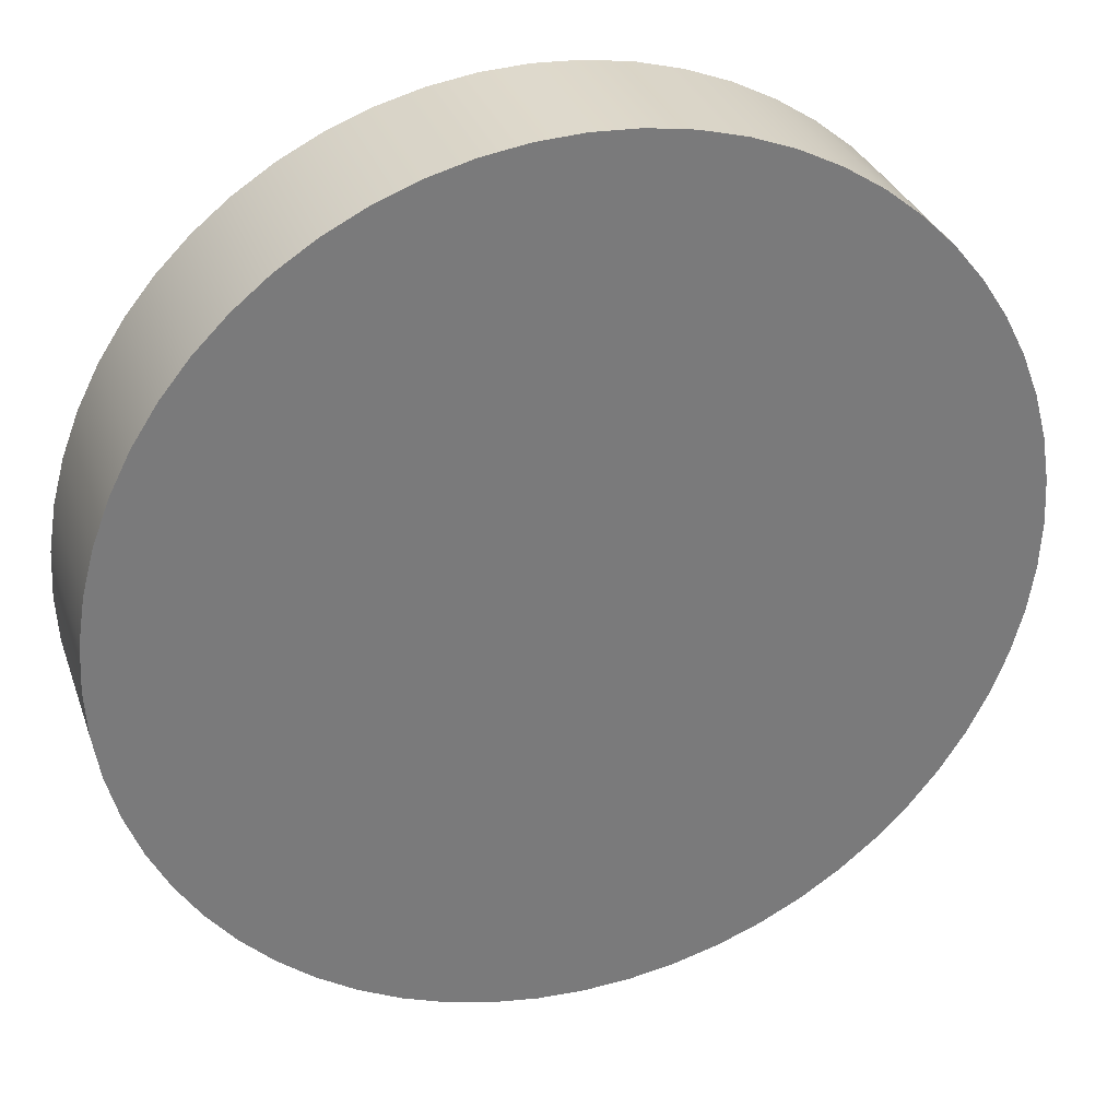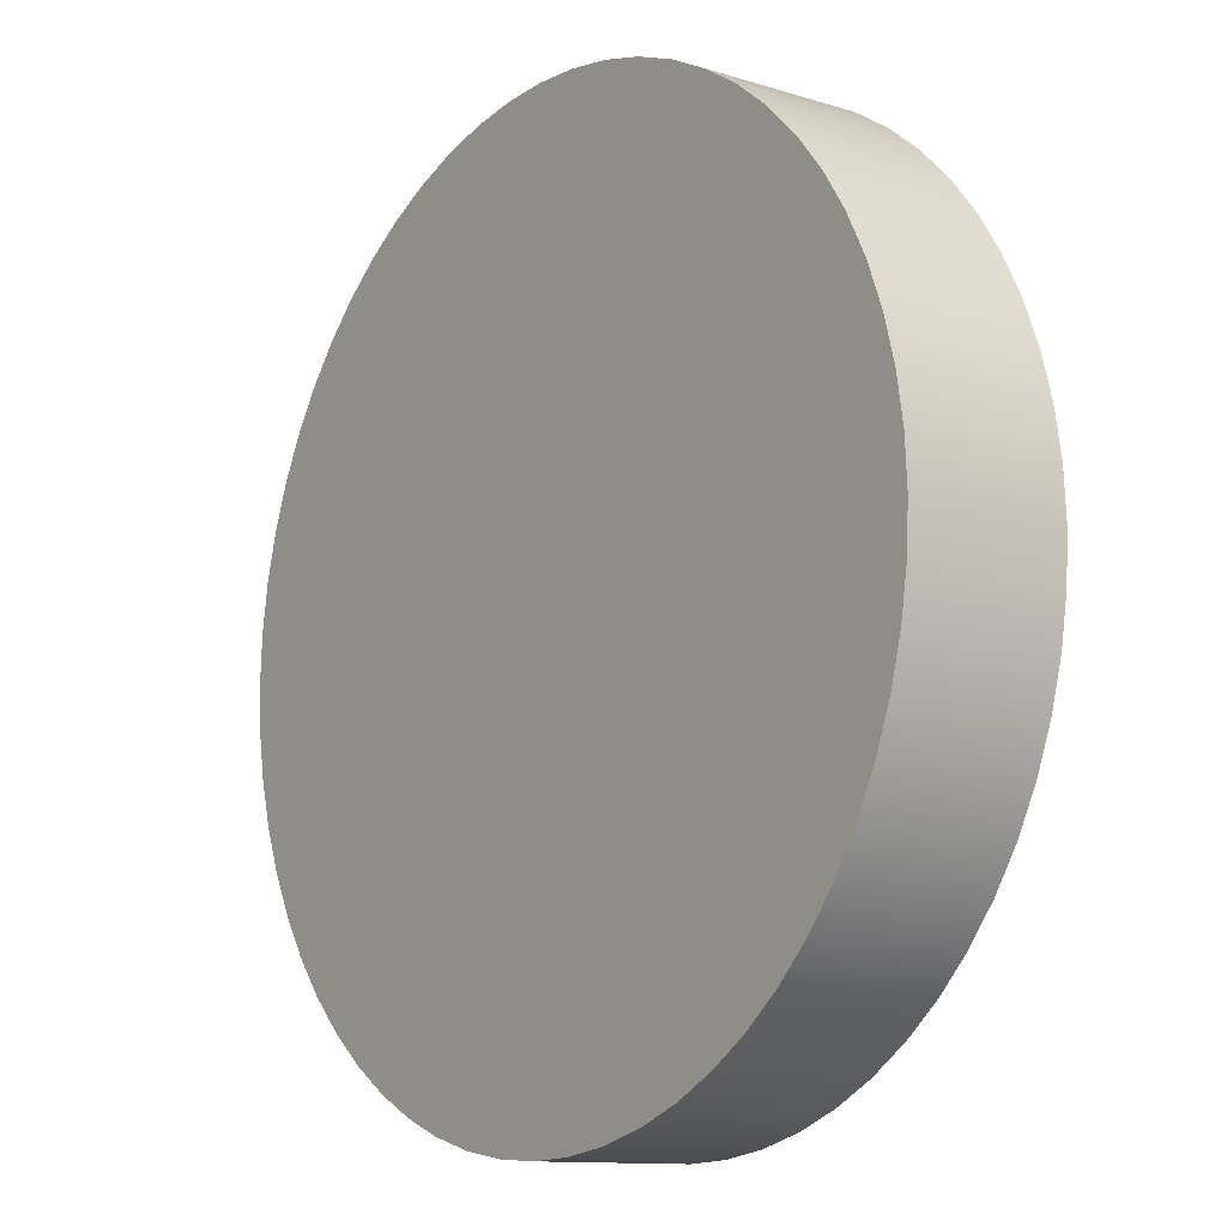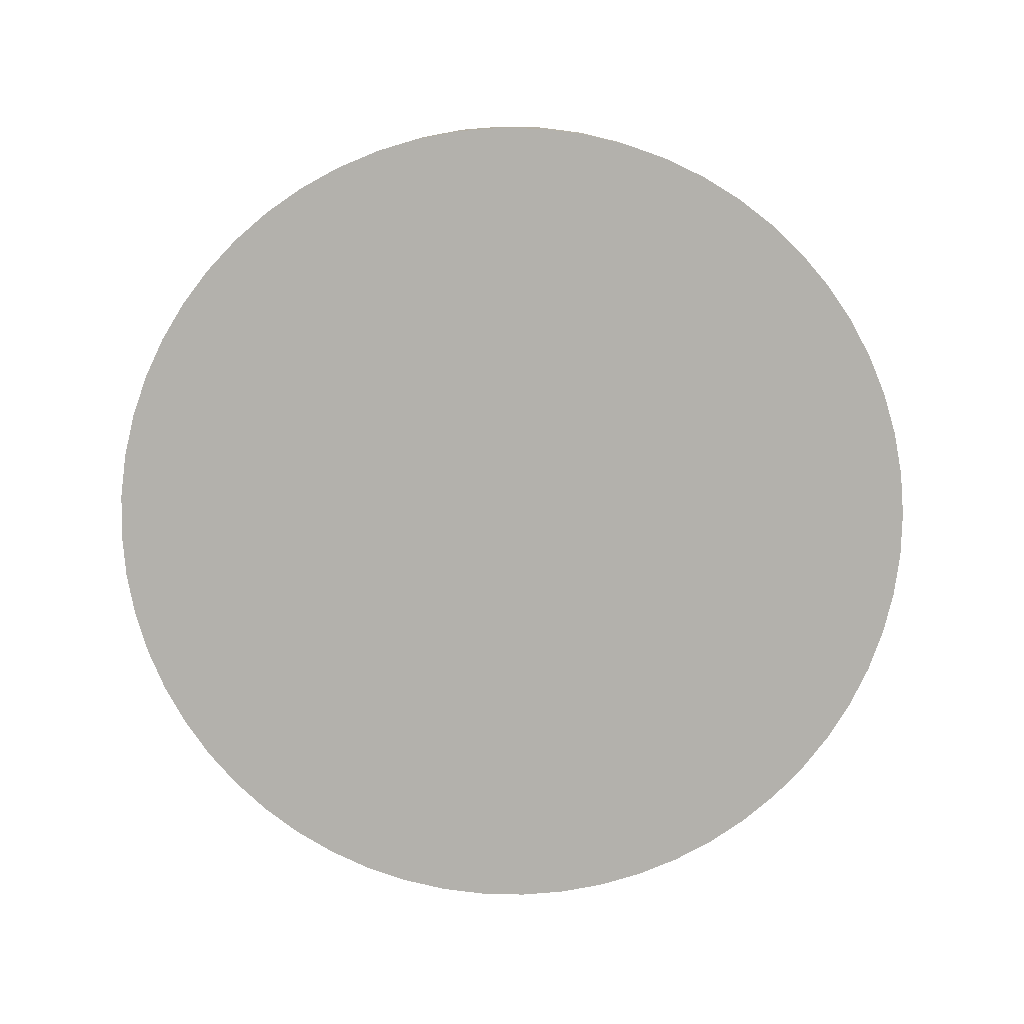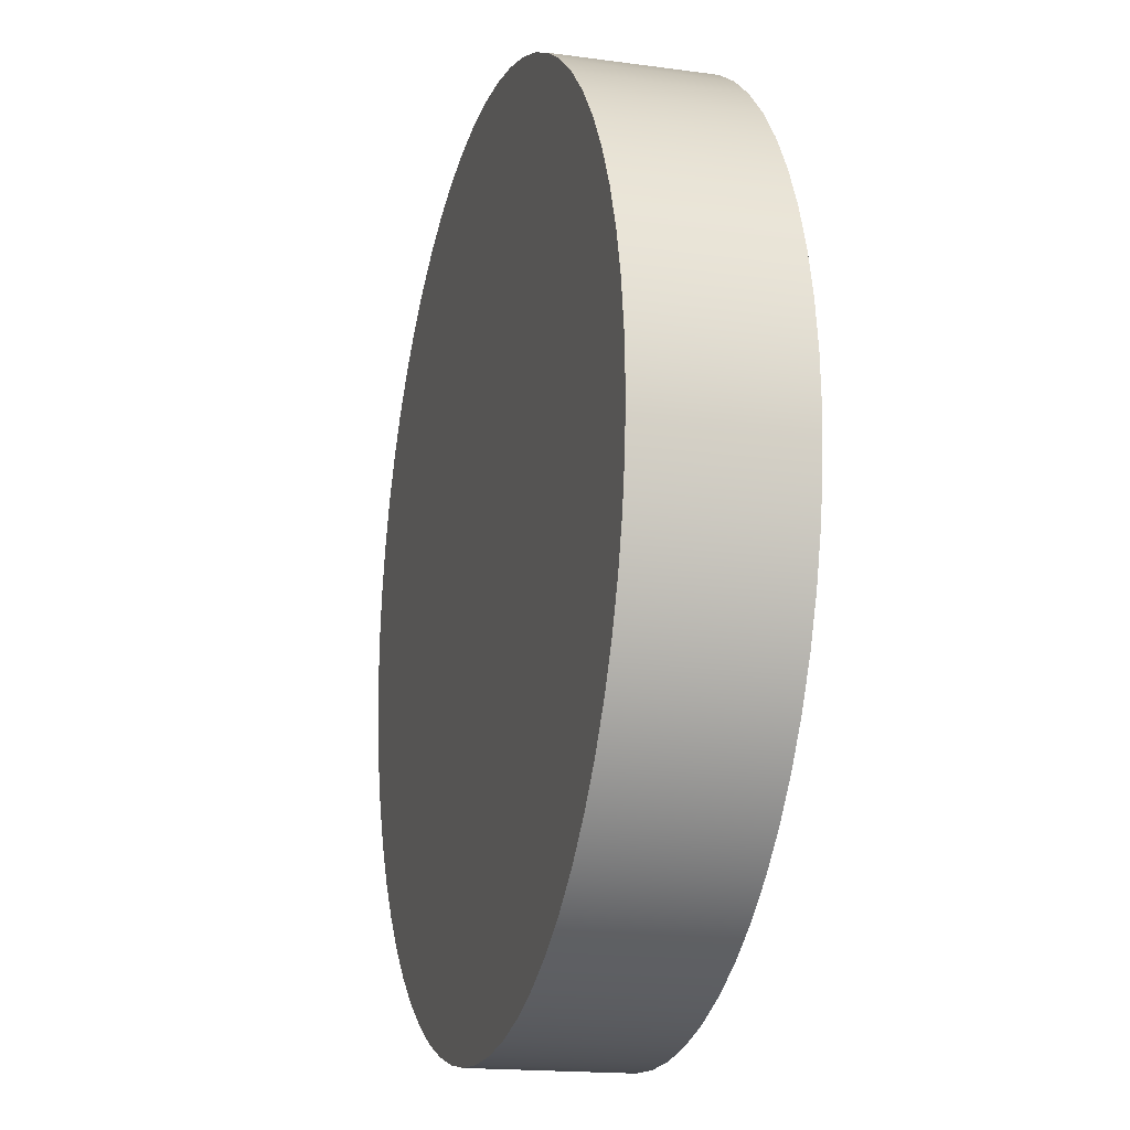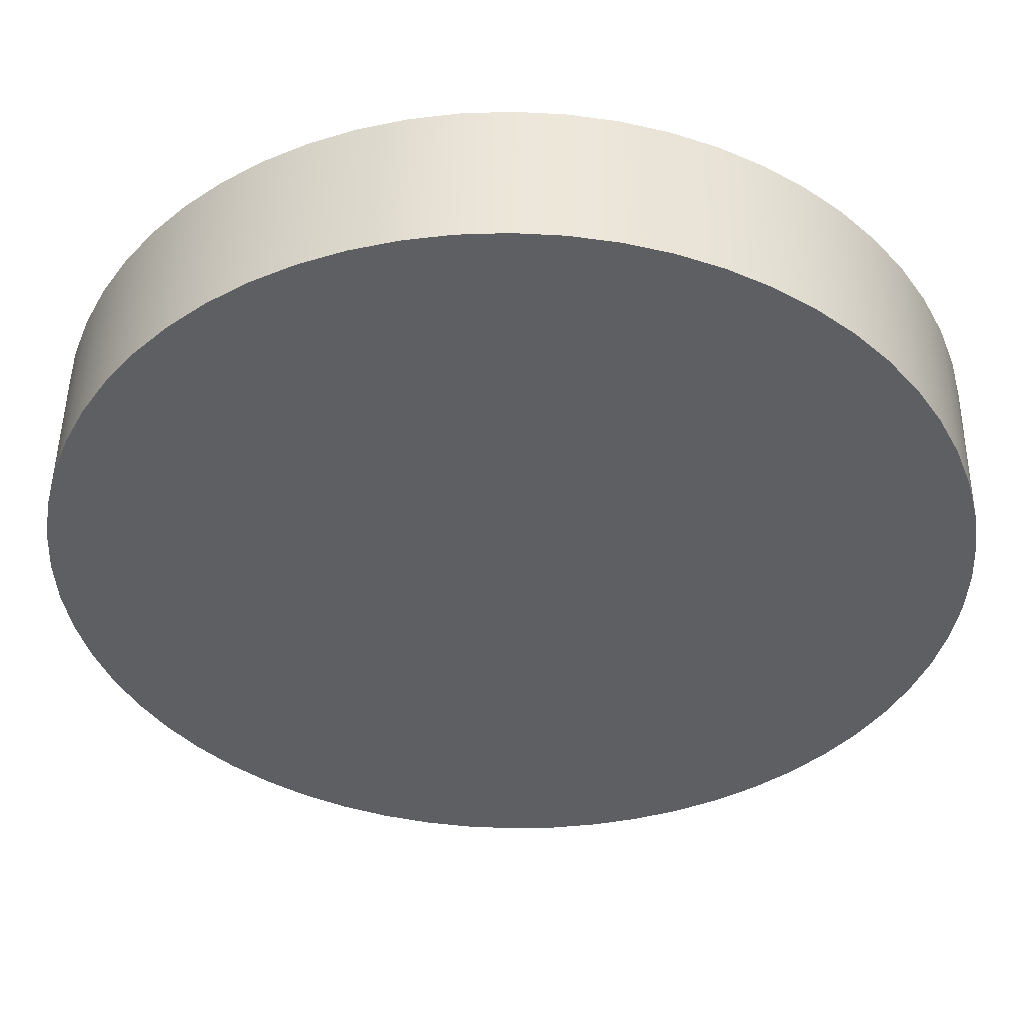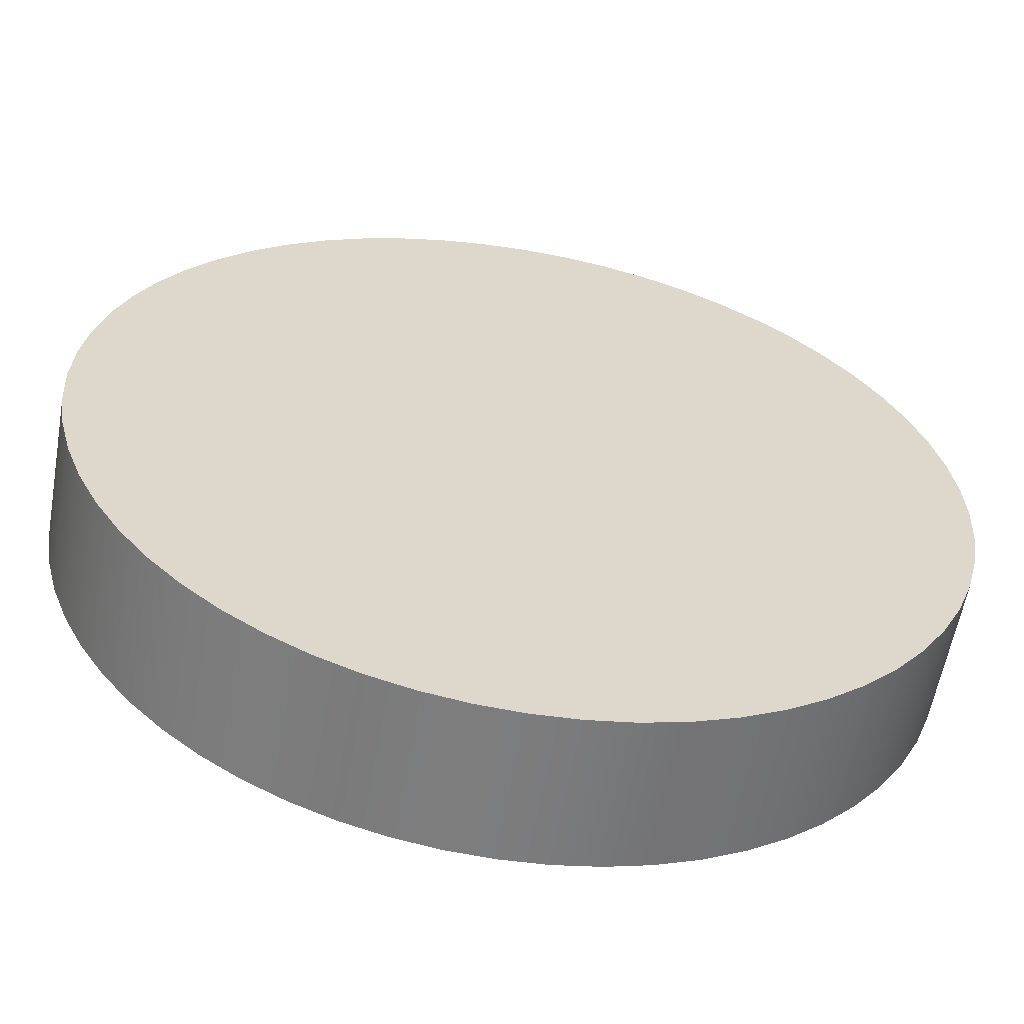
<metadata>
{"format":"obj","ext":"obj","renderer":"f3d","projection":"perspective","resolution":1024,"background":"white","views":[{"elev":31.9,"azim":162.2,"up":"+Y"},{"elev":-11.8,"azim":-126.6,"up":"+Y"},{"elev":-79.0,"azim":121.6,"up":"+Z"},{"elev":-16.9,"azim":74.5,"up":"+Y"},{"elev":49.3,"azim":-179.2,"up":"+Y"},{"elev":-58.9,"azim":-10.1,"up":"+Y"}]}
</metadata>
<code>
v -4.762 -5.832e-16 1.651
v -4.736 0.4978 1.651
v -4.658 0.9902 1.651
v -4.529 1.472 1.651
v -4.351 1.937 1.651
v -4.124 2.381 1.651
v -3.853 2.799 1.651
v -3.539 3.187 1.651
v -3.187 3.539 1.651
v -2.799 3.853 1.651
v -2.381 4.124 1.651
v -1.937 4.351 1.651
v -1.472 4.529 1.651
v -0.9902 4.658 1.651
v -0.4978 4.736 1.651
v 2.916e-16 4.762 1.651
v 0.4978 4.736 1.651
v 0.9902 4.658 1.651
v 1.472 4.529 1.651
v 1.937 4.351 1.651
v 2.381 4.124 1.651
v 2.799 3.853 1.651
v 3.187 3.539 1.651
v 3.539 3.187 1.651
v 3.853 2.799 1.651
v 4.124 2.381 1.651
v 4.351 1.937 1.651
v 4.529 1.472 1.651
v 4.658 0.9902 1.651
v 4.736 0.4978 1.651
v 4.762 0 1.651
v 4.736 -0.4978 1.651
v 4.658 -0.9902 1.651
v 4.529 -1.472 1.651
v 4.351 -1.937 1.651
v 4.124 -2.381 1.651
v 3.853 -2.799 1.651
v 3.539 -3.187 1.651
v 3.187 -3.539 1.651
v 2.799 -3.853 1.651
v 2.381 -4.124 1.651
v 1.937 -4.351 1.651
v 1.472 -4.529 1.651
v 0.9902 -4.658 1.651
v 0.4978 -4.736 1.651
v 2.916e-16 -4.762 1.651
v -0.4978 -4.736 1.651
v -0.9902 -4.658 1.651
v -1.472 -4.529 1.651
v -1.937 -4.351 1.651
v -2.381 -4.124 1.651
v -2.799 -3.853 1.651
v -3.187 -3.539 1.651
v -3.539 -3.187 1.651
v -3.853 -2.799 1.651
v -4.124 -2.381 1.651
v -4.351 -1.937 1.651
v -4.529 -1.472 1.651
v -4.658 -0.9902 1.651
v -4.736 -0.4978 1.651
v -4.762 -5.832e-16 0
v -4.736 -0.4978 0
v -4.658 -0.9902 0
v -4.529 -1.472 0
v -4.351 -1.937 0
v -4.124 -2.381 0
v -3.853 -2.799 0
v -3.539 -3.187 0
v -3.187 -3.539 0
v -2.799 -3.853 0
v -2.381 -4.124 0
v -1.937 -4.351 0
v -1.472 -4.529 0
v -0.9902 -4.658 0
v -0.4978 -4.736 0
v 2.916e-16 -4.762 0
v 0.4978 -4.736 0
v 0.9902 -4.658 0
v 1.472 -4.529 0
v 1.937 -4.351 0
v 2.381 -4.124 0
v 2.799 -3.853 0
v 3.187 -3.539 0
v 3.539 -3.187 0
v 3.853 -2.799 0
v 4.124 -2.381 0
v 4.351 -1.937 0
v 4.529 -1.472 0
v 4.658 -0.9902 0
v 4.736 -0.4978 0
v 4.762 0 0
v 4.736 0.4978 0
v 4.658 0.9902 0
v 4.529 1.472 0
v 4.351 1.937 0
v 4.124 2.381 0
v 3.853 2.799 0
v 3.539 3.187 0
v 3.187 3.539 0
v 2.799 3.853 0
v 2.381 4.124 0
v 1.937 4.351 0
v 1.472 4.529 0
v 0.9902 4.658 0
v 0.4978 4.736 0
v 2.916e-16 4.762 0
v -0.4978 4.736 0
v -0.9902 4.658 0
v -1.472 4.529 0
v -1.937 4.351 0
v -2.381 4.124 0
v -2.799 3.853 0
v -3.187 3.539 0
v -3.539 3.187 0
v -3.853 2.799 0
v -4.124 2.381 0
v -4.351 1.937 0
v -4.529 1.472 0
v -4.658 0.9902 0
v -4.736 0.4978 0
v -4.762 -5.832e-16 0
v -4.762 -5.832e-16 1.651
v -4.762 -5.832e-16 0
v -4.736 0.4978 0
v -4.658 0.9902 0
v -4.529 1.472 0
v -4.351 1.937 0
v -4.124 2.381 0
v -3.853 2.799 0
v -3.539 3.187 0
v -3.187 3.539 0
v -2.799 3.853 0
v -2.381 4.124 0
v -1.937 4.351 0
v -1.472 4.529 0
v -0.9902 4.658 0
v -0.4978 4.736 0
v 2.916e-16 4.762 0
v 0.4978 4.736 0
v 0.9902 4.658 0
v 1.472 4.529 0
v 1.937 4.351 0
v 2.381 4.124 0
v 2.799 3.853 0
v 3.187 3.539 0
v 3.539 3.187 0
v 3.853 2.799 0
v 4.124 2.381 0
v 4.351 1.937 0
v 4.529 1.472 0
v 4.658 0.9902 0
v 4.736 0.4978 0
v 4.762 0 0
v 4.736 -0.4978 0
v 4.658 -0.9902 0
v 4.529 -1.472 0
v 4.351 -1.937 0
v 4.124 -2.381 0
v 3.853 -2.799 0
v 3.539 -3.187 0
v 3.187 -3.539 0
v 2.799 -3.853 0
v 2.381 -4.124 0
v 1.937 -4.351 0
v 1.472 -4.529 0
v 0.9902 -4.658 0
v 0.4978 -4.736 0
v 2.916e-16 -4.762 0
v -0.4978 -4.736 0
v -0.9902 -4.658 0
v -1.472 -4.529 0
v -1.937 -4.351 0
v -2.381 -4.124 0
v -2.799 -3.853 0
v -3.187 -3.539 0
v -3.539 -3.187 0
v -3.853 -2.799 0
v -4.124 -2.381 0
v -4.351 -1.937 0
v -4.529 -1.472 0
v -4.658 -0.9902 0
v -4.736 -0.4978 0
v -4.762 -5.832e-16 1.651
v -4.736 -0.4978 1.651
v -4.658 -0.9902 1.651
v -4.529 -1.472 1.651
v -4.351 -1.937 1.651
v -4.124 -2.381 1.651
v -3.853 -2.799 1.651
v -3.539 -3.187 1.651
v -3.187 -3.539 1.651
v -2.799 -3.853 1.651
v -2.381 -4.124 1.651
v -1.937 -4.351 1.651
v -1.472 -4.529 1.651
v -0.9902 -4.658 1.651
v -0.4978 -4.736 1.651
v 2.916e-16 -4.762 1.651
v 0.4978 -4.736 1.651
v 0.9902 -4.658 1.651
v 1.472 -4.529 1.651
v 1.937 -4.351 1.651
v 2.381 -4.124 1.651
v 2.799 -3.853 1.651
v 3.187 -3.539 1.651
v 3.539 -3.187 1.651
v 3.853 -2.799 1.651
v 4.124 -2.381 1.651
v 4.351 -1.937 1.651
v 4.529 -1.472 1.651
v 4.658 -0.9902 1.651
v 4.736 -0.4978 1.651
v 4.762 0 1.651
v 4.736 0.4978 1.651
v 4.658 0.9902 1.651
v 4.529 1.472 1.651
v 4.351 1.937 1.651
v 4.124 2.381 1.651
v 3.853 2.799 1.651
v 3.539 3.187 1.651
v 3.187 3.539 1.651
v 2.799 3.853 1.651
v 2.381 4.124 1.651
v 1.937 4.351 1.651
v 1.472 4.529 1.651
v 0.9902 4.658 1.651
v 0.4978 4.736 1.651
v 2.916e-16 4.762 1.651
v -0.4978 4.736 1.651
v -0.9902 4.658 1.651
v -1.472 4.529 1.651
v -1.937 4.351 1.651
v -2.381 4.124 1.651
v -2.799 3.853 1.651
v -3.187 3.539 1.651
v -3.539 3.187 1.651
v -3.853 2.799 1.651
v -4.124 2.381 1.651
v -4.351 1.937 1.651
v -4.529 1.472 1.651
v -4.658 0.9902 1.651
v -4.736 0.4978 1.651
f 2 120 1
f 1 120 121
f 122 61 60
f 60 61 62
f 60 62 59
f 59 62 63
f 59 63 58
f 58 63 64
f 58 64 57
f 57 64 65
f 57 65 56
f 56 65 66
f 56 66 55
f 55 66 67
f 55 67 54
f 54 67 68
f 54 68 53
f 53 68 69
f 53 69 52
f 52 69 70
f 52 70 51
f 51 70 71
f 51 71 50
f 50 71 72
f 50 72 49
f 49 72 73
f 49 73 48
f 48 73 74
f 48 74 47
f 47 74 75
f 47 75 46
f 46 75 76
f 46 76 45
f 45 76 77
f 45 77 44
f 44 77 78
f 44 78 43
f 43 78 79
f 43 79 42
f 42 79 80
f 42 80 41
f 41 80 81
f 41 81 40
f 40 81 82
f 40 82 39
f 39 82 83
f 39 83 38
f 38 83 84
f 38 84 37
f 37 84 85
f 37 85 36
f 36 85 86
f 36 86 35
f 35 86 87
f 35 87 34
f 34 87 88
f 34 88 33
f 33 88 89
f 33 89 32
f 32 89 90
f 32 90 31
f 31 90 91
f 31 91 30
f 30 91 92
f 30 92 29
f 29 92 93
f 29 93 28
f 28 93 94
f 28 94 27
f 27 94 95
f 27 95 26
f 26 95 96
f 26 96 25
f 25 96 97
f 25 97 24
f 24 97 98
f 24 98 23
f 23 98 99
f 23 99 22
f 22 99 100
f 22 100 21
f 21 100 101
f 21 101 20
f 20 101 102
f 20 102 19
f 19 102 103
f 19 103 18
f 18 103 104
f 18 104 17
f 17 104 105
f 17 105 16
f 16 105 106
f 16 106 15
f 15 106 107
f 15 107 14
f 14 107 108
f 14 108 13
f 13 108 109
f 13 109 12
f 12 109 110
f 12 110 11
f 11 110 111
f 11 111 10
f 10 111 112
f 10 112 9
f 9 112 113
f 9 113 8
f 8 113 114
f 8 114 7
f 7 114 115
f 7 115 6
f 6 115 116
f 6 116 5
f 5 116 117
f 5 117 4
f 4 117 118
f 4 118 3
f 3 118 119
f 3 119 2
f 2 119 120
f 124 152 123
f 123 152 153
f 123 153 182
f 182 153 154
f 182 154 181
f 181 154 155
f 181 155 180
f 180 155 156
f 180 156 179
f 179 156 157
f 179 157 178
f 178 157 158
f 178 158 177
f 177 158 159
f 177 159 176
f 176 159 160
f 176 160 175
f 175 160 161
f 175 161 174
f 174 161 162
f 174 162 173
f 173 162 163
f 173 163 172
f 172 163 164
f 172 164 171
f 171 164 165
f 171 165 170
f 170 165 166
f 170 166 169
f 169 166 167
f 169 167 168
f 152 124 151
f 151 124 125
f 151 125 150
f 150 125 126
f 150 126 149
f 149 126 127
f 149 127 148
f 148 127 128
f 148 128 147
f 147 128 129
f 147 129 146
f 146 129 130
f 146 130 145
f 145 130 131
f 145 131 144
f 144 131 132
f 144 132 143
f 143 132 133
f 143 133 142
f 142 133 134
f 142 134 141
f 141 134 135
f 141 135 140
f 140 135 136
f 140 136 139
f 139 136 137
f 139 137 138
f 184 212 183
f 183 212 213
f 183 213 242
f 242 213 214
f 242 214 241
f 241 214 215
f 241 215 240
f 240 215 216
f 240 216 239
f 239 216 217
f 239 217 238
f 238 217 218
f 238 218 237
f 237 218 219
f 237 219 236
f 236 219 220
f 236 220 235
f 235 220 221
f 235 221 234
f 234 221 222
f 234 222 233
f 233 222 223
f 233 223 232
f 232 223 224
f 232 224 231
f 231 224 225
f 231 225 230
f 230 225 226
f 230 226 229
f 229 226 227
f 229 227 228
f 212 184 211
f 211 184 185
f 211 185 210
f 210 185 186
f 210 186 209
f 209 186 187
f 209 187 208
f 208 187 188
f 208 188 207
f 207 188 189
f 207 189 206
f 206 189 190
f 206 190 205
f 205 190 191
f 205 191 204
f 204 191 192
f 204 192 203
f 203 192 193
f 203 193 202
f 202 193 194
f 202 194 201
f 201 194 195
f 201 195 200
f 200 195 196
f 200 196 199
f 199 196 197
f 199 197 198

</code>
